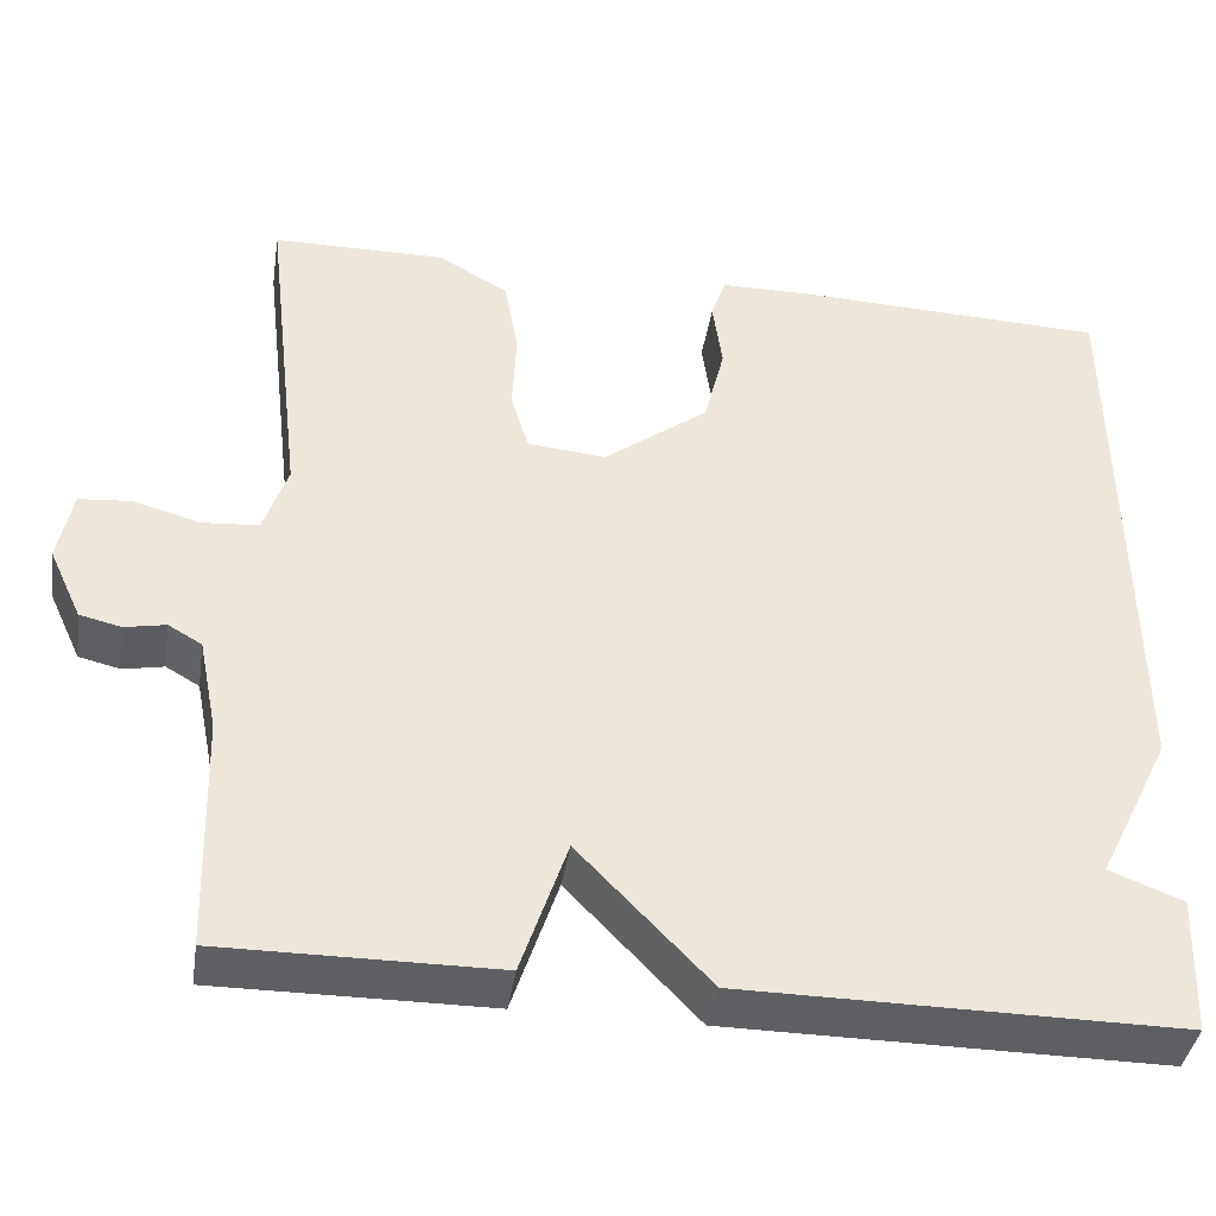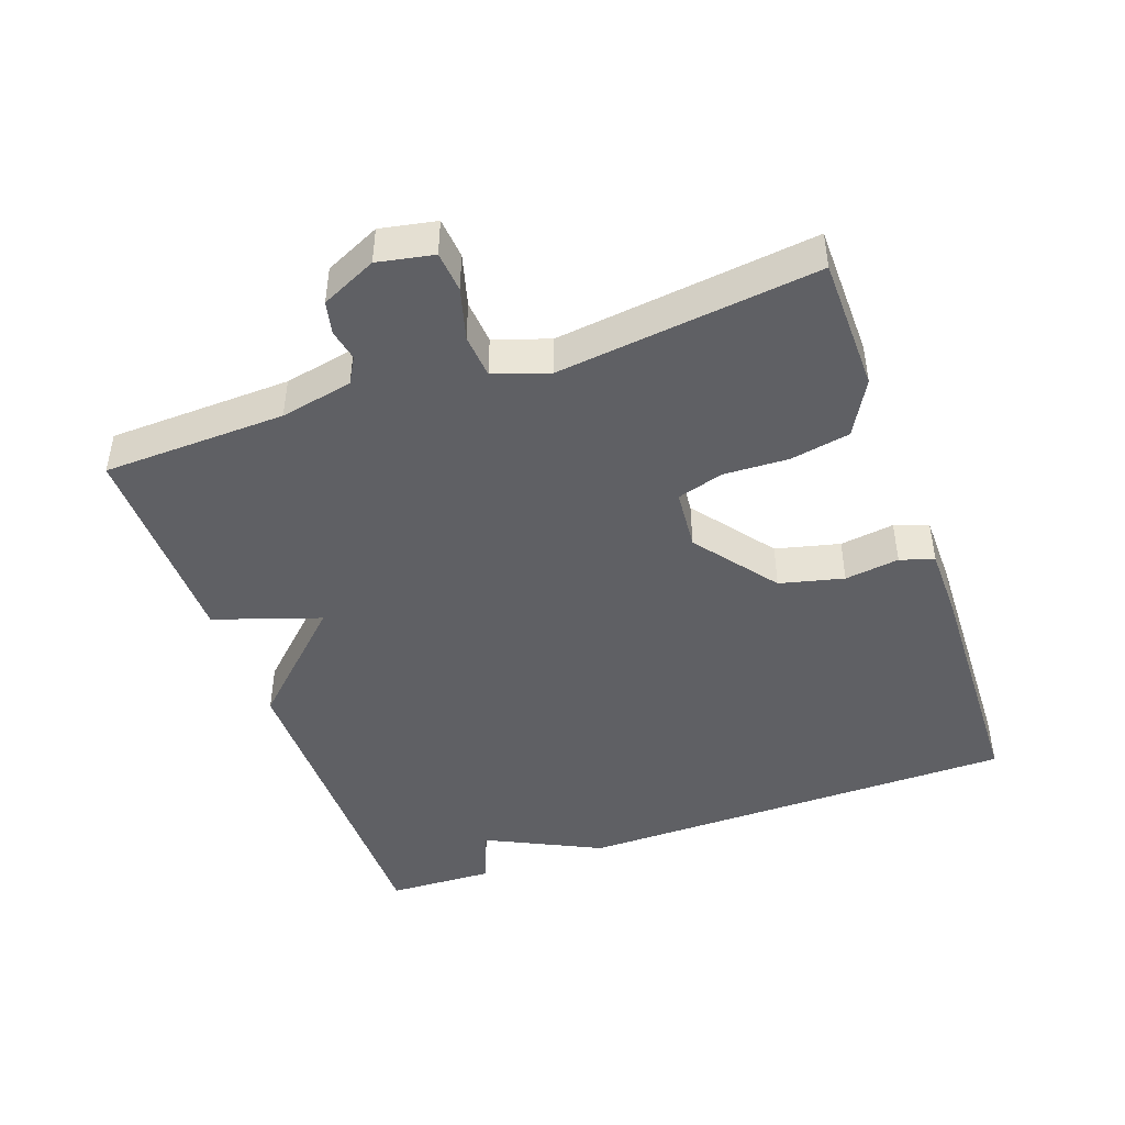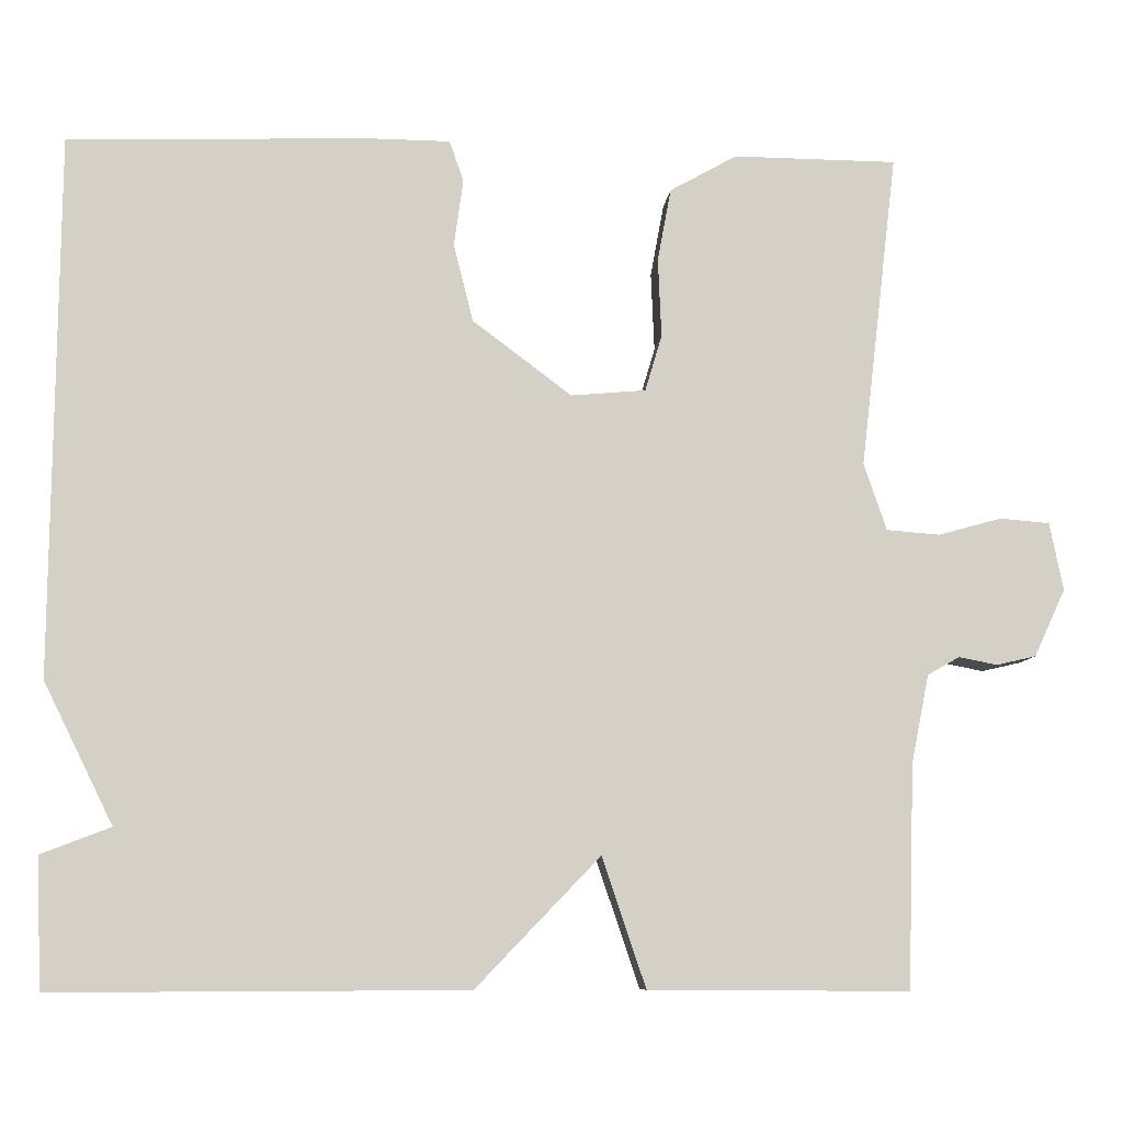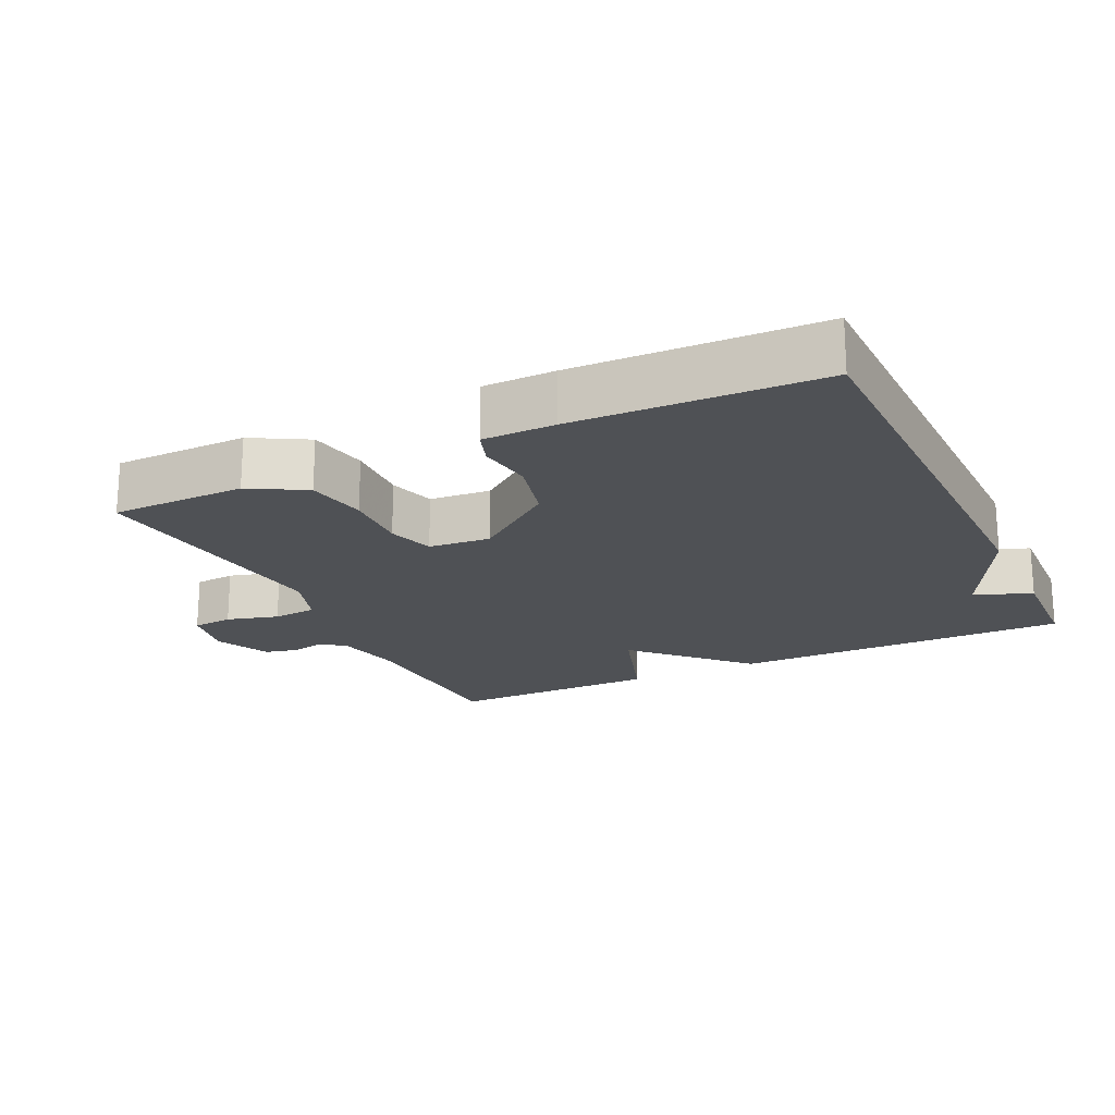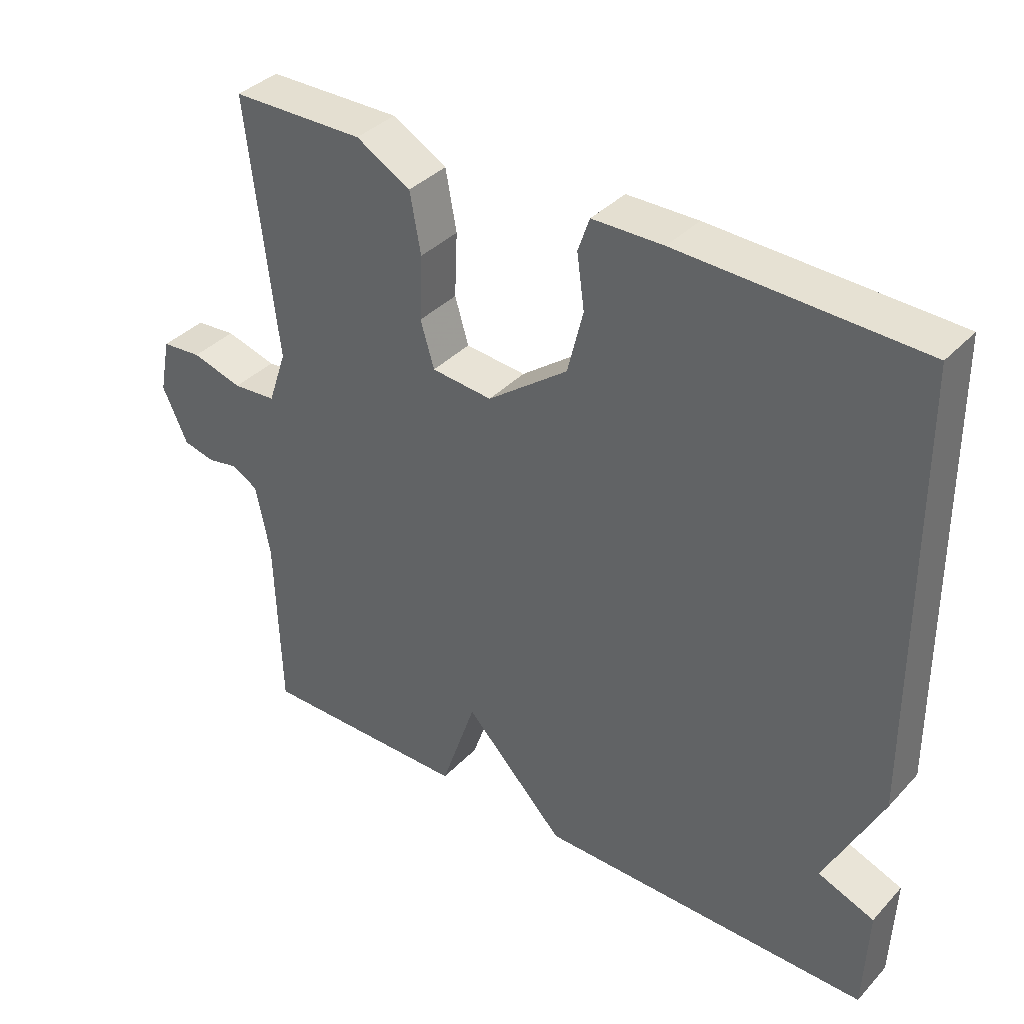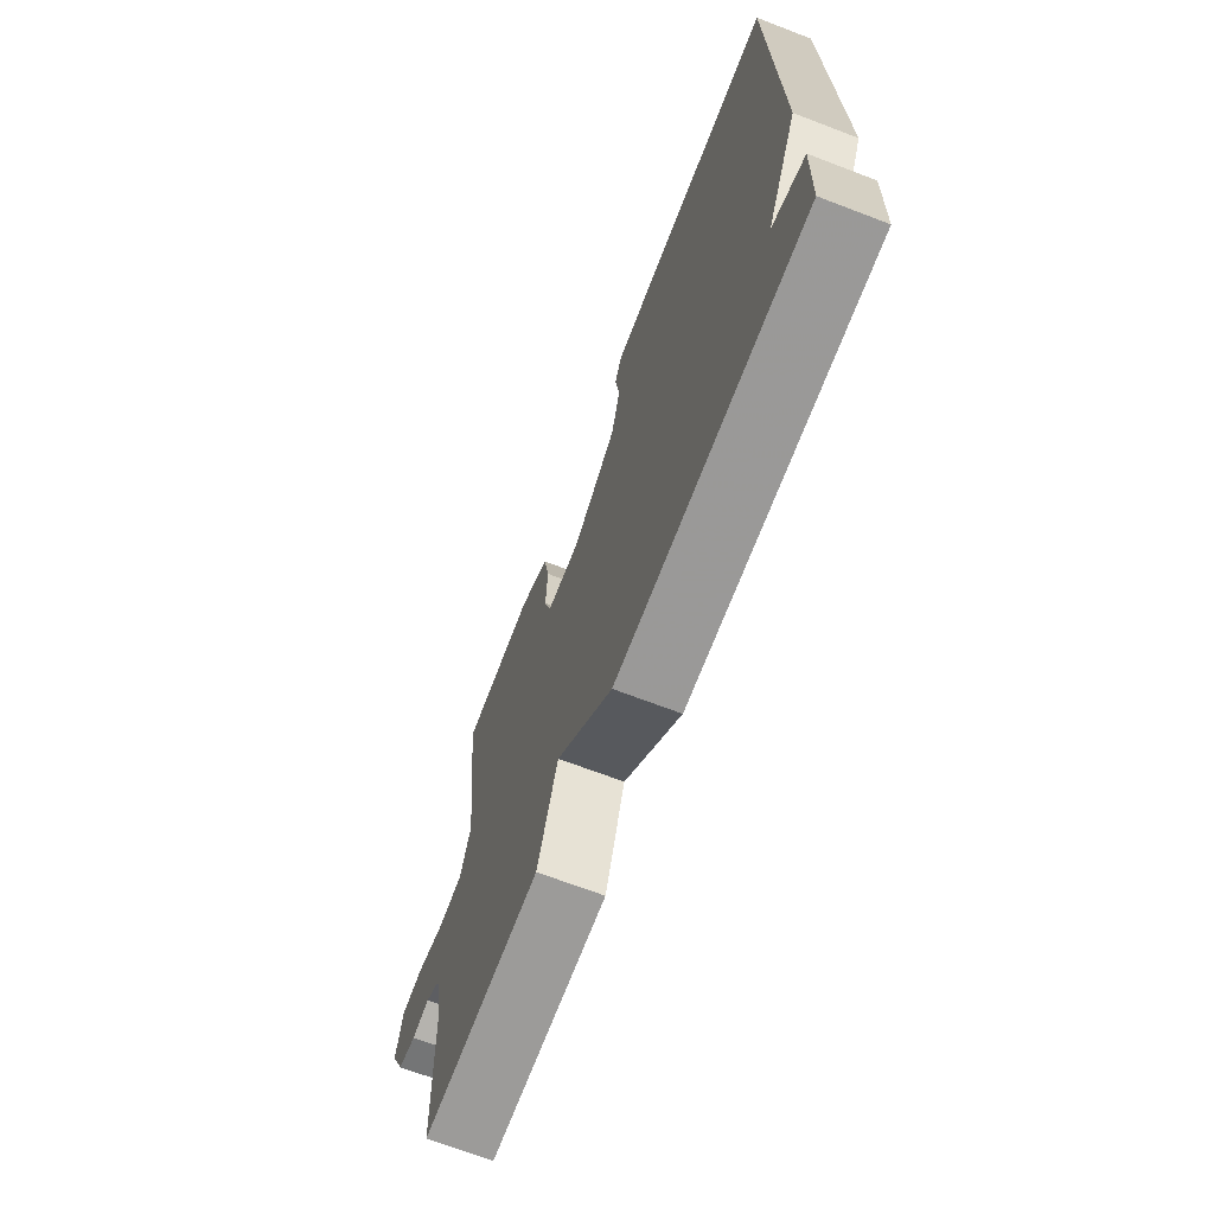
<metadata>
{"format":"obj","ext":"obj","renderer":"f3d","projection":"perspective","resolution":1024,"background":"white","views":[{"elev":-40.4,"azim":-8.8,"up":"+Z"},{"elev":-45.1,"azim":-70.2,"up":"+Y"},{"elev":-8.6,"azim":175.0,"up":"+Z"},{"elev":-19.8,"azim":25.6,"up":"+Y"},{"elev":37.2,"azim":37.3,"up":"+Z"},{"elev":-69.3,"azim":69.1,"up":"+Z"}]}
</metadata>
<code>
v 0.5 0.07 0.5
v 0.506 0.07 -0.145
v 0.423 0.07 -0.313
v 0.506 0.07 -0.345
v 0.5 0.07 -0.5
v 0.009 0.07 -0.498
v -0.139 0.07 -0.344
v -0.191 0.07 -0.498
v -0.5 0.07 -0.5
v -0.508 0.07 -0.235
v -0.529 0.07 -0.13
v -0.567 0.07 -0.108
v -0.613 0.07 -0.117
v -0.66 0.07 -0.106
v -0.697 0.07 -0.026
v -0.681 0.07 0.055
v -0.622 0.07 0.06
v -0.547 0.07 0.039
v -0.483 0.07 0.044
v -0.456 0.07 0.124
v -0.5 0.07 0.5
v -0.305 0.07 0.502
v -0.225 0.07 0.457
v -0.209 0.07 0.37
v -0.213 0.07 0.276
v -0.193 0.07 0.209
v -0.104 0.07 0.201
v 0.014 0.07 0.29
v 0.037 0.07 0.383
v 0.026 0.07 0.462
v 0.043 0.07 0.511
v 0.147 0.07 0.512
v 0.5 0 0.5
v 0.506 0 -0.145
v 0.423 0 -0.313
v 0.506 0 -0.345
v 0.5 0 -0.5
v 0.009 0 -0.498
v -0.139 0 -0.344
v -0.191 0 -0.498
v -0.5 0 -0.5
v -0.508 0 -0.235
v -0.529 0 -0.13
v -0.567 0 -0.108
v -0.613 0 -0.117
v -0.66 0 -0.106
v -0.697 0 -0.026
v -0.681 0 0.055
v -0.622 0 0.06
v -0.547 0 0.039
v -0.483 0 0.044
v -0.456 0 0.124
v -0.5 0 0.5
v -0.305 0 0.502
v -0.225 0 0.457
v -0.209 0 0.37
v -0.213 0 0.276
v -0.193 0 0.209
v -0.104 0 0.201
v 0.014 0 0.29
v 0.037 0 0.383
v 0.026 0 0.462
v 0.043 0 0.511
v 0.147 0 0.512
f 1 2 3
f 32 1 3
f 31 32 3
f 30 31 3
f 29 30 3
f 28 29 3
f 27 28 3
f 26 27 3
f 23 24 25
f 22 23 25
f 21 22 25
f 20 21 25
f 19 20 25 26
f 16 17 18
f 15 16 18
f 14 15 18
f 13 14 18
f 12 13 18
f 11 12 18 19
f 19 26 3
f 11 19 3
f 10 11 3
f 7 8 9 10
f 5 6 7
f 5 7 10
f 4 5 10
f 3 4 10
f 35 34 33
f 35 33 64
f 35 64 63
f 35 63 62
f 35 62 61
f 35 61 60
f 35 60 59
f 35 59 58
f 57 56 55
f 57 55 54
f 57 54 53
f 57 53 52
f 58 57 52 51
f 50 49 48
f 50 48 47
f 50 47 46
f 50 46 45
f 50 45 44
f 51 50 44 43
f 35 58 51
f 35 51 43
f 35 43 42
f 42 41 40 39
f 39 38 37
f 42 39 37
f 42 37 36
f 42 36 35
f 1 33 34 2
f 2 34 35 3
f 3 35 36 4
f 4 36 37 5
f 5 37 38 6
f 6 38 39 7
f 7 39 40 8
f 8 40 41 9
f 9 41 42 10
f 10 42 43 11
f 11 43 44 12
f 12 44 45 13
f 13 45 46 14
f 14 46 47 15
f 15 47 48 16
f 16 48 49 17
f 17 49 50 18
f 18 50 51 19
f 19 51 52 20
f 20 52 53 21
f 21 53 54 22
f 22 54 55 23
f 23 55 56 24
f 24 56 57 25
f 25 57 58 26
f 26 58 59 27
f 27 59 60 28
f 28 60 61 29
f 29 61 62 30
f 30 62 63 31
f 31 63 64 32
f 32 64 33 1

</code>
